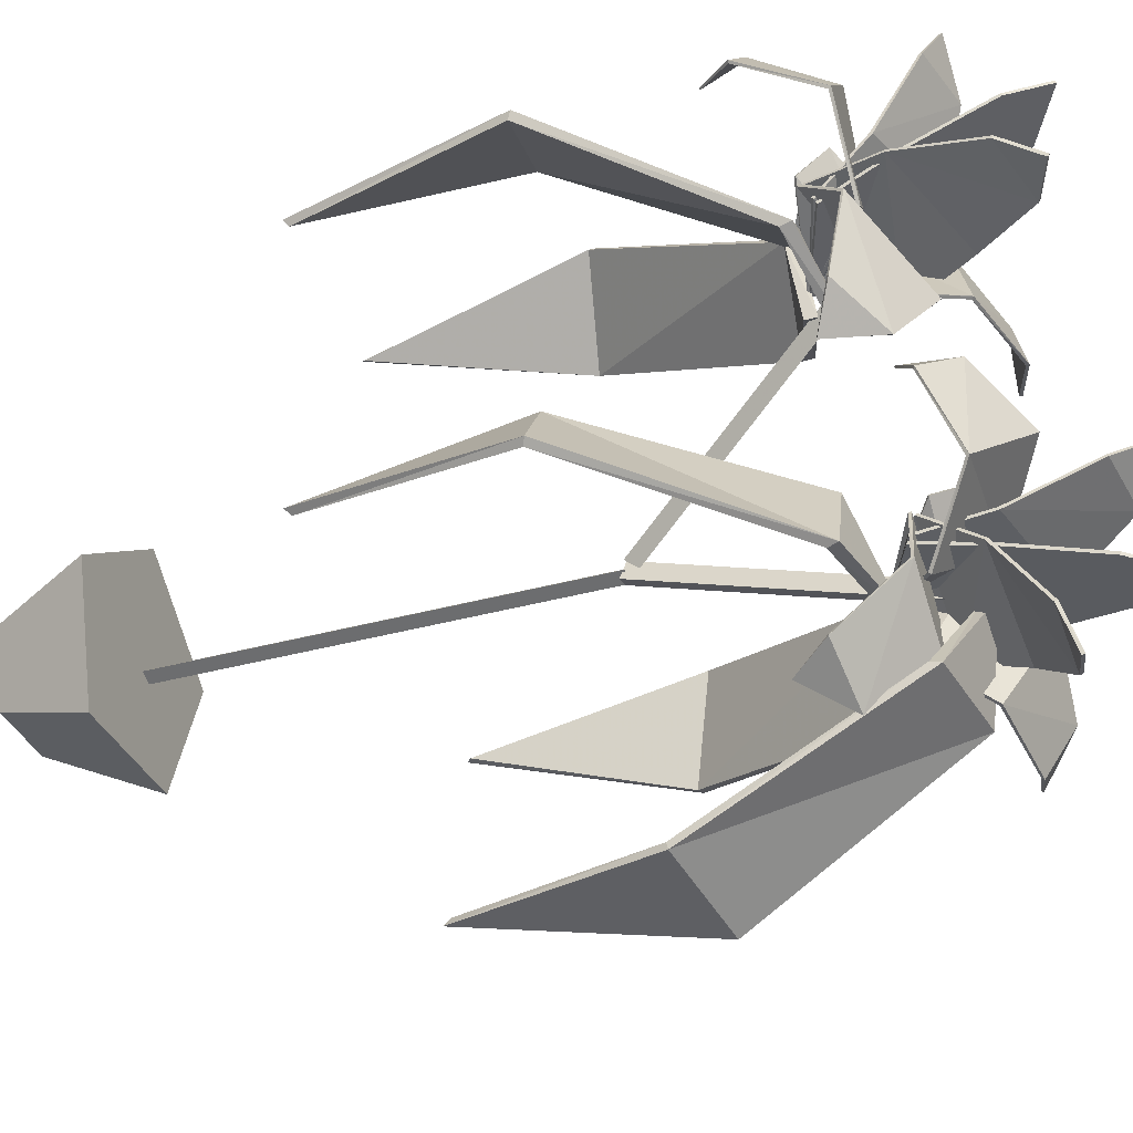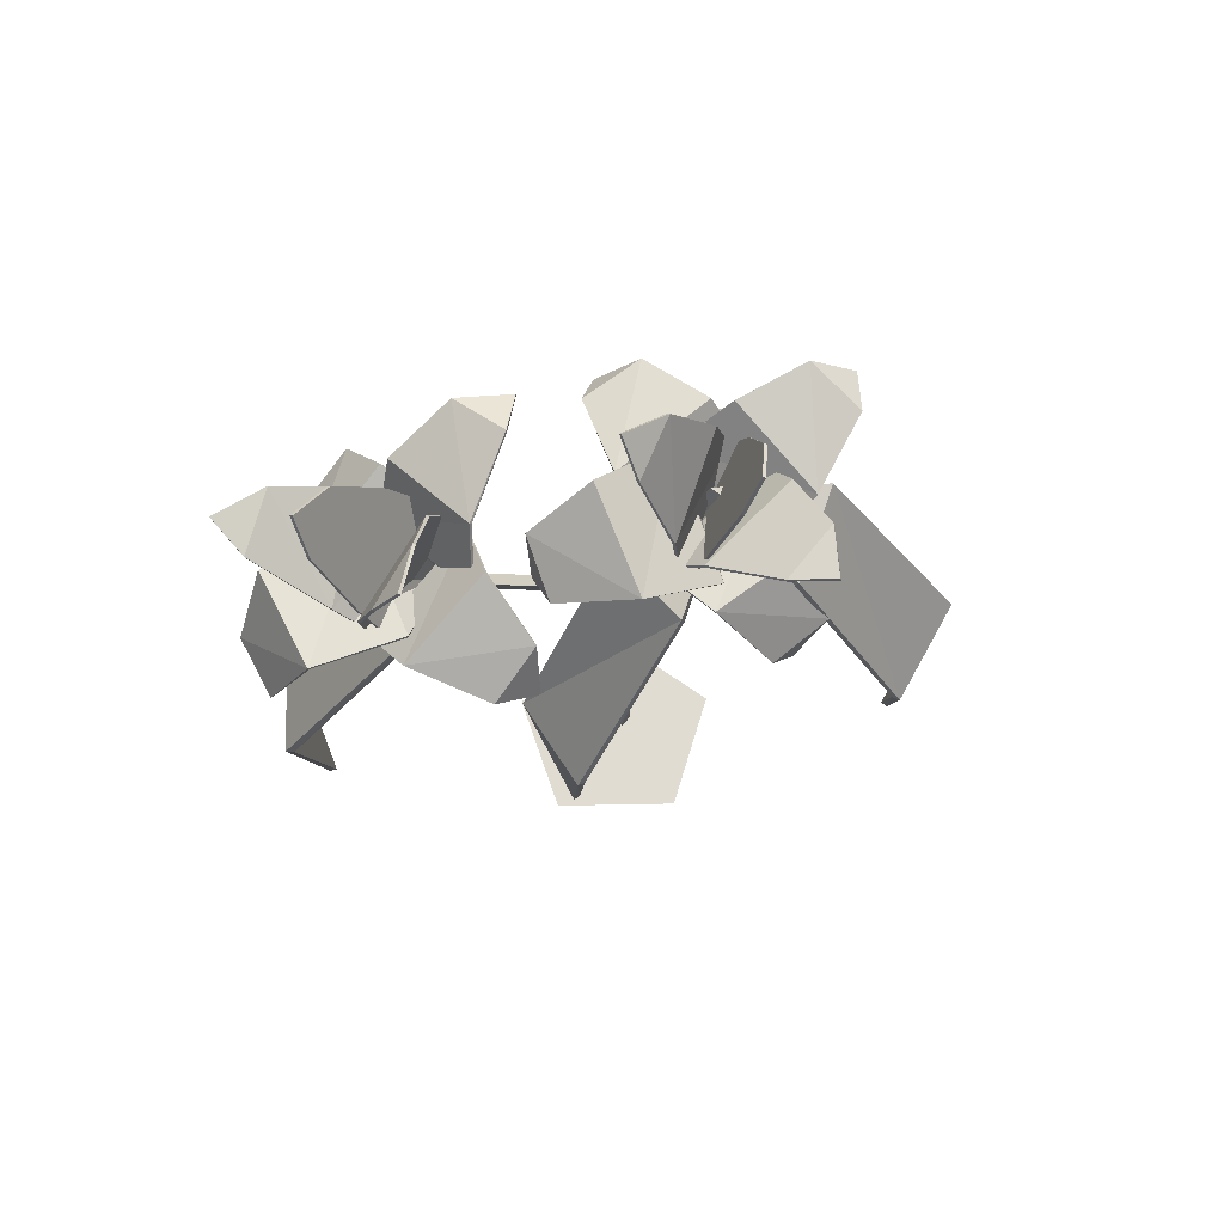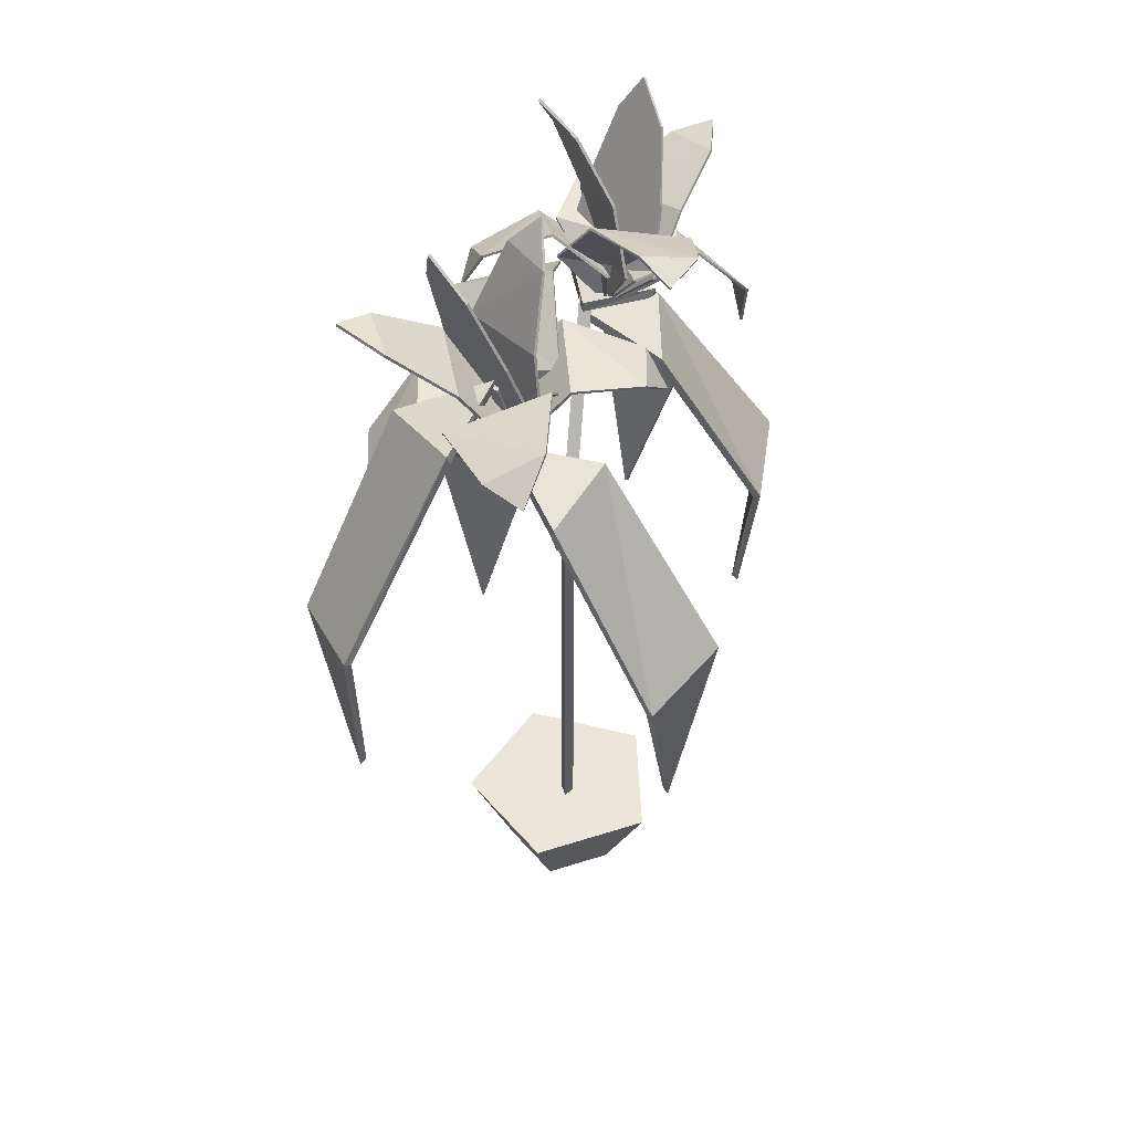
<metadata>
{"format":"obj","ext":"obj","renderer":"f3d","projection":"perspective","resolution":1024,"background":"white","views":[{"elev":-32.3,"azim":111.7,"up":"+Z"},{"elev":69.2,"azim":103.7,"up":"+Y"},{"elev":46.7,"azim":-131.3,"up":"+Y"}]}
</metadata>
<code>
v -0.08523 0.2017 0.0683
v -0.04083 0.2187 0.06521
v 0.04662 0.1978 0.07719
v 0.08889 0.1414 0.06704
v 0.0539 0.06984 0.11
v 0.02374 0.09711 0.1771
v -0.009981 0.1679 0.1717
v -0.06754 0.2014 0.1246
v -0.08371 0.199 0.0683
v -0.04022 0.2157 0.0646
v 0.04505 0.1956 0.07549
v 0.08627 0.141 0.0653
v 0.05128 0.07101 0.1088
v 0.02104 0.09702 0.1755
v -0.01155 0.1657 0.17
v -0.06706 0.1984 0.1239
v -0.02863 0.03193 0.2355
v 0.007055 0.05341 0.2562
v 0.07773 0.09602 0.2309
v 0.1169 0.07899 0.178
v 0.05882 0.06805 0.1113
v 0.01041 0.1285 0.1107
v -0.01338 0.1421 0.1801
v -0.04284 0.087 0.2261
v -0.03042 0.03123 0.238
v 0.005836 0.05402 0.259
v 0.07843 0.09877 0.2322
v 0.1187 0.08125 0.1768
v 0.06061 0.06875 0.1088
v 0.01228 0.1305 0.1093
v -0.01277 0.1449 0.1814
v -0.04401 0.08787 0.2289
v 0.1743 0.02273 0.2387
v 0.2025 0.05581 0.2325
v 0.1917 0.1317 0.1907
v 0.1431 0.1348 0.1126
v 0.05507 0.06975 0.1095
v 0.03433 0.113 0.1909
v 0.106 0.1184 0.2648
v 0.1522 0.05458 0.2772
v 0.1755 0.02286 0.2402
v 0.2041 0.05611 0.2345
v 0.1929 0.1342 0.1925
v 0.1424 0.138 0.1123
v 0.05316 0.07119 0.1076
v 0.03338 0.116 0.1903
v 0.1072 0.1209 0.2666
v 0.1539 0.05511 0.2793
v 0.09629 0.1992 0.3038
v 0.1217 0.1877 0.2657
v 0.1376 0.1478 0.1855
v 0.139 0.09859 0.1346
v 0.0576 0.06896 0.1099
v 0.005531 0.1212 0.1358
v 0.02631 0.1728 0.191
v 0.05573 0.2006 0.2616
v 0.09699 0.2023 0.3035
v 0.1223 0.1907 0.265
v 0.1381 0.1503 0.1837
v 0.1393 0.1005 0.1322
v 0.05777 0.07027 0.1071
v 0.005836 0.123 0.1331
v 0.02684 0.1753 0.1891
v 0.05634 0.2036 0.2608
v 0.1123 0.2903 0.2127
v 0.1325 0.2508 0.196
v 0.1406 0.1671 0.1587
v 0.1395 0.102 0.1291
v 0.005836 0.1236 0.1319
v 0.02936 0.1921 0.1641
v 0.06562 0.2588 0.1961
v 0.1124 0.2916 0.2099
v 0.1326 0.2521 0.1932
v 0.1407 0.1684 0.1558
v 0.1396 0.1033 0.1263
v 0.006054 0.1248 0.129
v 0.02945 0.1934 0.1612
v 0.06571 0.2601 0.1932
v 0.1566 0.1019 -0.01375
v 0.1816 0.1206 0.02233
v 0.1694 0.133 0.11
v 0.1365 0.08787 0.1532
v 0.05891 0.06792 0.1114
v 0.02784 0.1363 0.0887
v 0.08165 0.1805 0.05445
v 0.1294 0.1535 -0.004552
v 0.1546 0.1013 -0.01131
v 0.1796 0.1187 0.02395
v 0.1686 0.1303 0.1087
v 0.1375 0.08657 0.1505
v 0.06078 0.06857 0.109
v 0.02902 0.1354 0.08595
v 0.08091 0.1778 0.05318
v 0.1274 0.1514 -0.003243
v 0.1585 0.2885 0.1045
v 0.1644 0.2487 0.1299
v 0.148 0.1619 0.156
v 0.1347 0.09145 0.1541
v 0.05869 0.06818 0.111
v 0.01642 0.1339 0.1039
v 0.05041 0.2049 0.1153
v 0.1034 0.2678 0.1085
v 0.1587 0.2867 0.1019
v 0.1648 0.2473 0.1271
v 0.149 0.1614 0.153
v 0.136 0.09175 0.1514
v 0.06013 0.0691 0.1083
v 0.01782 0.1343 0.1011
v 0.05137 0.2044 0.1124
v 0.104 0.2664 0.1057
v -0.2003 0.1649 -0.2278
v -0.1559 0.1761 -0.2409
v -0.06841 0.1674 -0.2184
v -0.02619 0.1174 -0.1906
v -0.06105 0.08918 -0.112
v -0.09125 0.1528 -0.07732
v -0.125 0.2041 -0.1263
v -0.1826 0.2003 -0.1841
v -0.1988 0.1628 -0.226
v -0.1553 0.1734 -0.2395
v -0.06998 0.1648 -0.2183
v -0.02885 0.116 -0.1917
v -0.06375 0.08931 -0.1138
v -0.0939 0.1517 -0.07854
v -0.1266 0.2014 -0.1263
v -0.1822 0.1975 -0.1827
v -0.1437 0.1392 0.009
v -0.1079 0.169 0.01148
v -0.0373 0.1859 -0.03496
v 0.001783 0.1392 -0.06521
v -0.05612 0.08862 -0.1099
v -0.1046 0.135 -0.1486
v -0.1284 0.1894 -0.1035
v -0.158 0.1759 -0.033
v -0.1454 0.1402 0.01135
v -0.1092 0.1712 0.01323
v -0.03665 0.1888 -0.03575
v 0.003657 0.1403 -0.06751
v -0.05443 0.08757 -0.1123
v -0.1027 0.1357 -0.151
v -0.1277 0.1924 -0.1043
v -0.159 0.1784 -0.03148
v 0.05912 0.1341 0.01737
v 0.0874 0.1558 -0.008343
v 0.07664 0.1881 -0.08878
v 0.02802 0.1412 -0.1511
v -0.05987 0.08883 -0.1123
v -0.08061 0.1738 -0.07671
v -0.009067 0.2247 -0.02303
v 0.03712 0.1832 0.027
v 0.06035 0.1351 0.01841
v 0.0891 0.1574 -0.007035
v 0.07777 0.1912 -0.089
v 0.02723 0.1434 -0.1534
v -0.06188 0.08862 -0.1148
v -0.08162 0.1757 -0.0791
v -0.007846 0.2279 -0.02316
v 0.03886 0.1849 0.0283
v -0.01874 0.3119 -0.04385
v 0.006664 0.2789 -0.06608
v 0.02248 0.1973 -0.1029
v 0.02387 0.127 -0.1111
v -0.05734 0.0884 -0.1116
v -0.1095 0.1451 -0.1246
v -0.08863 0.2201 -0.1145
v -0.05926 0.2863 -0.07732
v -0.01808 0.3141 -0.04599
v 0.007274 0.2808 -0.06852
v 0.02292 0.1981 -0.1059
v 0.02418 0.127 -0.1143
v -0.05726 0.08766 -0.1145
v -0.1092 0.145 -0.1277
v -0.08815 0.2209 -0.1175
v -0.05861 0.2882 -0.07985
v -0.002791 0.325 -0.1719
v 0.01734 0.2837 -0.16
v 0.02553 0.1953 -0.1359
v 0.0244 0.1262 -0.1176
v -0.1091 0.1446 -0.129
v -0.08562 0.2181 -0.1476
v -0.04941 0.29 -0.1649
v -0.002616 0.3241 -0.175
v 0.01756 0.283 -0.163
v 0.02566 0.1945 -0.139
v 0.02453 0.1254 -0.1206
v -0.109 0.1438 -0.1321
v -0.08554 0.2172 -0.1505
v -0.04928 0.2891 -0.168
v 0.04148 0.03572 -0.2282
v 0.06658 0.07302 -0.212
v 0.05425 0.1382 -0.152
v 0.02139 0.1304 -0.09
v -0.05612 0.08862 -0.1097
v -0.08715 0.1271 -0.1706
v -0.03347 0.1398 -0.2251
v 0.01429 0.08147 -0.2537
v 0.03961 0.03681 -0.2259
v 0.06462 0.07254 -0.2096
v 0.05355 0.1352 -0.1513
v 0.02248 0.1278 -0.09126
v -0.05421 0.08761 -0.112
v -0.08597 0.1247 -0.1721
v -0.03416 0.1368 -0.2243
v 0.01233 0.08077 -0.2514
v 0.04331 0.255 -0.2547
v 0.04923 0.2402 -0.2099
v 0.03285 0.1896 -0.1347
v 0.01969 0.1339 -0.09157
v -0.05634 0.08853 -0.1102
v -0.09856 0.135 -0.1574
v -0.06466 0.1971 -0.1934
v -0.01172 0.2415 -0.2385
v 0.04361 0.252 -0.2555
v 0.0498 0.2374 -0.2111
v 0.0339 0.1873 -0.1367
v 0.02096 0.1323 -0.09392
v -0.05486 0.08748 -0.1129
v -0.09721 0.1335 -0.1598
v -0.06362 0.1949 -0.1954
v -0.01116 0.2386 -0.2398
v 0.001697 -0.675 -0.08542
v 0.02087 -0.675 -0.01257
v -0.04253 -0.675 0.02813
v -0.1009 -0.675 -0.01963
v -0.07351 -0.675 -0.08978
v 0.03494 -0.5662 -0.1262
v 0.06984 -0.5662 0.006517
v -0.04558 -0.5662 0.08068
v -0.1518 -0.5662 -0.006294
v -0.102 -0.5662 -0.134
v -0.03891 -0.675 -0.03579
v -0.03891 -0.5662 -0.03579
v -0.1353 0.06883 -0.06695
v -0.06728 0.08766 -0.1378
v -0.1634 0.05724 -0.1621
v -0.274 -0.1478 -0.1271
v -0.247 -0.3486 -0.06926
v -0.2613 -0.1306 -0.0195
v -0.1382 0.07994 -0.06669
v -0.06728 0.09947 -0.1378
v -0.1671 0.06783 -0.1617
v -0.2823 -0.1454 -0.1263
v -0.2543 -0.3542 -0.06856
v -0.2694 -0.1276 -0.01875
v 0.04579 0.04705 0.1746
v 0.06409 0.06574 0.07819
v -0.02963 0.03533 0.1102
v -0.1033 -0.1696 0.1998
v -0.04907 -0.3705 0.2335
v -0.03408 -0.1525 0.2831
v 0.0434 0.05807 0.1765
v 0.06409 0.07755 0.07819
v -0.0326 0.04591 0.1125
v -0.1099 -0.1672 0.2049
v -0.0549 -0.3761 0.2381
v -0.04035 -0.1494 0.2882
v -0.04397 -0.1134 -0.04599
v -0.05395 -0.1149 -0.03597
v -0.04266 -0.1268 -0.03549
v 0.06387 0.09389 0.07697
v 0.05385 0.09254 0.08699
v 0.06523 0.08056 0.08743
v 0.061 0.08896 0.08381
v -0.0468 -0.1184 -0.03915
v -0.0441 -0.1314 -0.05165
v -0.05826 -0.1308 -0.04978
v -0.05011 -0.1267 -0.03218
v -0.04362 0.1666 -0.1415
v -0.05778 0.167 -0.1396
v -0.04959 0.1713 -0.1219
v -0.05033 0.1683 -0.1343
v -0.05085 -0.1296 -0.04451
v 0.1297 0.06883 0.1217
v 0.04775 0.08766 0.06743
v 0.04104 0.05724 0.1663
v 0.09512 -0.1478 0.269
v 0.1472 -0.3486 0.232
v 0.1988 -0.1306 0.2372
v 0.1304 0.07994 0.1246
v 0.04775 0.09947 0.06743
v 0.04204 0.06783 0.1699
v 0.09734 -0.1454 0.277
v 0.1492 -0.3542 0.2392
v 0.201 -0.1276 0.2451
v -0.08876 0.1442 -0.2268
v -0.04963 0.163 -0.1368
v 0.009757 0.1325 -0.2159
v 0.02035 -0.07247 -0.3316
v -0.04344 -0.2733 -0.3289
v -0.08388 -0.05535 -0.3614
v -0.08789 0.1552 -0.2297
v -0.04963 0.1748 -0.1368
v 0.01085 0.1432 -0.2195
v 0.02283 -0.07003 -0.3395
v -0.04122 -0.2789 -0.336
v -0.0814 -0.05226 -0.3692
v -0.05734 -0.5905 -0.04982
v -0.056 -0.5906 -0.03571
v -0.04436 -0.5906 -0.04394
v -0.05734 -0.1268 -0.04982
v -0.056 -0.1268 -0.03571
v -0.04436 -0.1268 -0.04394
v -0.05251 -0.1268 -0.0432
v -0.05251 -0.5906 -0.0432
v 0.0451 0.06883 -0.1227
v -0.05264 0.08766 -0.1317
v -0.01185 0.05724 -0.04146
v 0.08444 -0.1478 0.02333
v 0.1128 -0.3486 -0.03388
v 0.1607 -0.1306 -0.0537
v 0.04714 0.07994 -0.1206
v -0.05264 0.09947 -0.1317
v -0.009285 0.06783 -0.0388
v 0.09015 -0.1454 0.02926
v 0.1179 -0.3542 -0.0286
v 0.1664 -0.1276 -0.04777
f 1 8 2
f 2 8 3
f 8 7 3
f 7 6 3
f 3 6 4
f 4 6 5
f 2 10 1
f 10 9 1
f 3 11 2
f 11 10 2
f 4 12 3
f 12 11 3
f 5 13 4
f 13 12 4
f 6 14 5
f 14 13 5
f 7 15 6
f 15 14 6
f 8 16 7
f 16 15 7
f 1 9 8
f 9 16 8
f 9 10 16
f 10 11 16
f 16 11 15
f 15 11 14
f 11 12 14
f 12 13 14
f 17 24 18
f 18 24 19
f 24 23 19
f 23 22 19
f 19 22 20
f 20 22 21
f 18 26 17
f 26 25 17
f 19 27 18
f 27 26 18
f 20 28 19
f 28 27 19
f 21 29 20
f 29 28 20
f 22 30 21
f 30 29 21
f 23 31 22
f 31 30 22
f 24 32 23
f 32 31 23
f 17 25 24
f 25 32 24
f 25 26 32
f 26 27 32
f 32 27 31
f 31 27 30
f 27 28 30
f 28 29 30
f 33 40 34
f 34 40 35
f 40 39 35
f 39 38 35
f 35 38 36
f 36 38 37
f 34 42 33
f 42 41 33
f 35 43 34
f 43 42 34
f 36 44 35
f 44 43 35
f 37 45 36
f 45 44 36
f 38 46 37
f 46 45 37
f 39 47 38
f 47 46 38
f 40 48 39
f 48 47 39
f 33 41 40
f 41 48 40
f 41 42 48
f 42 43 48
f 48 43 47
f 47 43 46
f 43 44 46
f 44 45 46
f 49 56 50
f 50 56 51
f 56 55 51
f 55 54 51
f 51 54 52
f 52 54 53
f 50 58 49
f 58 57 49
f 51 59 50
f 59 58 50
f 52 60 51
f 60 59 51
f 53 61 52
f 61 60 52
f 54 62 53
f 62 61 53
f 55 63 54
f 63 62 54
f 56 64 55
f 64 63 55
f 49 57 56
f 57 64 56
f 57 58 64
f 58 59 64
f 64 59 63
f 63 59 62
f 59 60 62
f 60 61 62
f 65 71 66
f 66 71 67
f 71 70 67
f 70 69 67
f 67 69 68
f 68 69 53
f 66 73 65
f 73 72 65
f 67 74 66
f 74 73 66
f 68 75 67
f 75 74 67
f 53 61 68
f 61 75 68
f 69 76 53
f 76 61 53
f 70 77 69
f 77 76 69
f 71 78 70
f 78 77 70
f 65 72 71
f 72 78 71
f 72 73 78
f 73 74 78
f 78 74 77
f 77 74 76
f 74 75 76
f 75 61 76
f 79 86 80
f 80 86 81
f 86 85 81
f 85 84 81
f 81 84 82
f 82 84 83
f 80 88 79
f 88 87 79
f 81 89 80
f 89 88 80
f 82 90 81
f 90 89 81
f 83 91 82
f 91 90 82
f 84 92 83
f 92 91 83
f 85 93 84
f 93 92 84
f 86 94 85
f 94 93 85
f 79 87 86
f 87 94 86
f 87 88 94
f 88 89 94
f 94 89 93
f 93 89 92
f 89 90 92
f 90 91 92
f 95 102 96
f 96 102 97
f 102 101 97
f 101 100 97
f 97 100 98
f 98 100 99
f 96 104 95
f 104 103 95
f 97 105 96
f 105 104 96
f 98 106 97
f 106 105 97
f 99 107 98
f 107 106 98
f 100 108 99
f 108 107 99
f 101 109 100
f 109 108 100
f 102 110 101
f 110 109 101
f 95 103 102
f 103 110 102
f 103 104 110
f 104 105 110
f 110 105 109
f 109 105 108
f 105 106 108
f 106 107 108
f 111 118 112
f 112 118 113
f 118 117 113
f 117 116 113
f 113 116 114
f 114 116 115
f 112 120 111
f 120 119 111
f 113 121 112
f 121 120 112
f 114 122 113
f 122 121 113
f 115 123 114
f 123 122 114
f 116 124 115
f 124 123 115
f 117 125 116
f 125 124 116
f 118 126 117
f 126 125 117
f 111 119 118
f 119 126 118
f 119 120 126
f 120 121 126
f 126 121 125
f 125 121 124
f 121 122 124
f 122 123 124
f 127 134 128
f 128 134 129
f 134 133 129
f 133 132 129
f 129 132 130
f 130 132 131
f 128 136 127
f 136 135 127
f 129 137 128
f 137 136 128
f 130 138 129
f 138 137 129
f 131 139 130
f 139 138 130
f 132 140 131
f 140 139 131
f 133 141 132
f 141 140 132
f 134 142 133
f 142 141 133
f 127 135 134
f 135 142 134
f 135 136 142
f 136 137 142
f 142 137 141
f 141 137 140
f 137 138 140
f 138 139 140
f 143 150 144
f 144 150 145
f 150 149 145
f 149 148 145
f 145 148 146
f 146 148 147
f 144 152 143
f 152 151 143
f 145 153 144
f 153 152 144
f 146 154 145
f 154 153 145
f 147 155 146
f 155 154 146
f 148 156 147
f 156 155 147
f 149 157 148
f 157 156 148
f 150 158 149
f 158 157 149
f 143 151 150
f 151 158 150
f 151 152 158
f 152 153 158
f 158 153 157
f 157 153 156
f 153 154 156
f 154 155 156
f 159 166 160
f 160 166 161
f 166 165 161
f 165 164 161
f 161 164 162
f 162 164 163
f 160 168 159
f 168 167 159
f 161 169 160
f 169 168 160
f 162 170 161
f 170 169 161
f 163 171 162
f 171 170 162
f 164 172 163
f 172 171 163
f 165 173 164
f 173 172 164
f 166 174 165
f 174 173 165
f 159 167 166
f 167 174 166
f 167 168 174
f 168 169 174
f 174 169 173
f 173 169 172
f 169 170 172
f 170 171 172
f 175 181 176
f 176 181 177
f 181 180 177
f 180 179 177
f 177 179 178
f 178 179 163
f 176 183 175
f 183 182 175
f 177 184 176
f 184 183 176
f 178 185 177
f 185 184 177
f 163 171 178
f 171 185 178
f 179 186 163
f 186 171 163
f 180 187 179
f 187 186 179
f 181 188 180
f 188 187 180
f 175 182 181
f 182 188 181
f 182 183 188
f 183 184 188
f 188 184 187
f 187 184 186
f 184 185 186
f 185 171 186
f 189 196 190
f 190 196 191
f 196 195 191
f 195 194 191
f 191 194 192
f 192 194 193
f 190 198 189
f 198 197 189
f 191 199 190
f 199 198 190
f 192 200 191
f 200 199 191
f 193 201 192
f 201 200 192
f 194 202 193
f 202 201 193
f 195 203 194
f 203 202 194
f 196 204 195
f 204 203 195
f 189 197 196
f 197 204 196
f 197 198 204
f 198 199 204
f 204 199 203
f 203 199 202
f 199 200 202
f 200 201 202
f 205 212 206
f 206 212 207
f 212 211 207
f 211 210 207
f 207 210 208
f 208 210 209
f 206 214 205
f 214 213 205
f 207 215 206
f 215 214 206
f 208 216 207
f 216 215 207
f 209 217 208
f 217 216 208
f 210 218 209
f 218 217 209
f 211 219 210
f 219 218 210
f 212 220 211
f 220 219 211
f 205 213 212
f 213 220 212
f 213 214 220
f 214 215 220
f 220 215 219
f 219 215 218
f 215 216 218
f 216 217 218
f 222 231 221
f 223 231 222
f 224 231 223
f 225 231 224
f 221 231 225
f 226 227 221
f 227 222 221
f 227 228 222
f 228 223 222
f 228 229 223
f 229 224 223
f 229 230 224
f 230 225 224
f 230 226 225
f 226 221 225
f 232 227 226
f 232 228 227
f 232 229 228
f 232 230 229
f 232 226 230
f 237 236 238
f 234 233 235
f 238 236 233
f 236 235 233
f 234 240 233
f 240 239 233
f 235 241 234
f 241 240 234
f 236 242 235
f 242 241 235
f 237 243 236
f 243 242 236
f 238 244 237
f 244 243 237
f 233 239 238
f 239 244 238
f 243 244 242
f 240 241 239
f 244 239 242
f 242 239 241
f 249 248 250
f 246 245 247
f 250 248 245
f 248 247 245
f 246 252 245
f 252 251 245
f 247 253 246
f 253 252 246
f 248 254 247
f 254 253 247
f 249 255 248
f 255 254 248
f 250 256 249
f 256 255 249
f 245 251 250
f 251 256 250
f 255 256 254
f 252 253 251
f 256 251 254
f 254 251 253
f 258 261 257
f 261 260 257
f 259 262 258
f 262 261 258
f 257 260 259
f 260 262 259
f 257 264 258
f 258 264 259
f 259 264 257
f 261 263 260
f 262 263 261
f 260 263 262
f 266 269 265
f 269 268 265
f 267 270 266
f 270 269 266
f 265 268 267
f 268 270 267
f 265 272 266
f 266 272 267
f 267 272 265
f 269 271 268
f 270 271 269
f 268 271 270
f 277 276 278
f 274 273 275
f 278 276 273
f 276 275 273
f 274 280 273
f 280 279 273
f 275 281 274
f 281 280 274
f 276 282 275
f 282 281 275
f 277 283 276
f 283 282 276
f 278 284 277
f 284 283 277
f 273 279 278
f 279 284 278
f 283 284 282
f 280 281 279
f 284 279 282
f 282 279 281
f 289 288 290
f 286 285 287
f 290 288 285
f 288 287 285
f 286 292 285
f 292 291 285
f 287 293 286
f 293 292 286
f 288 294 287
f 294 293 287
f 289 295 288
f 295 294 288
f 290 296 289
f 296 295 289
f 285 291 290
f 291 296 290
f 295 296 294
f 292 293 291
f 296 291 294
f 294 291 293
f 298 301 297
f 301 300 297
f 299 302 298
f 302 301 298
f 297 300 299
f 300 302 299
f 297 304 298
f 298 304 299
f 299 304 297
f 301 303 300
f 302 303 301
f 300 303 302
f 309 308 310
f 306 305 307
f 310 308 305
f 308 307 305
f 306 312 305
f 312 311 305
f 307 313 306
f 313 312 306
f 308 314 307
f 314 313 307
f 309 315 308
f 315 314 308
f 310 316 309
f 316 315 309
f 305 311 310
f 311 316 310
f 315 316 314
f 312 313 311
f 316 311 314
f 314 311 313

</code>
